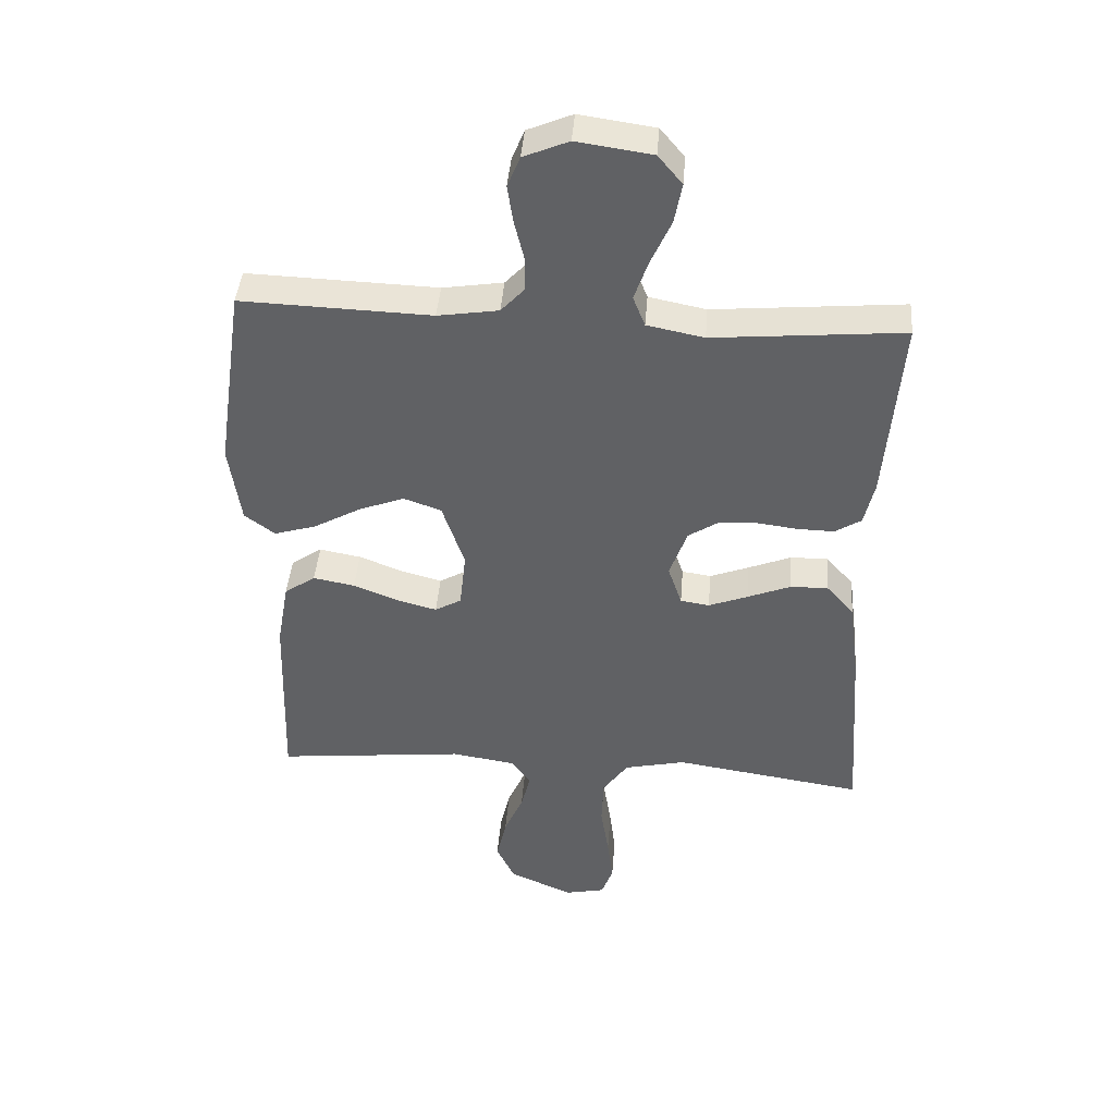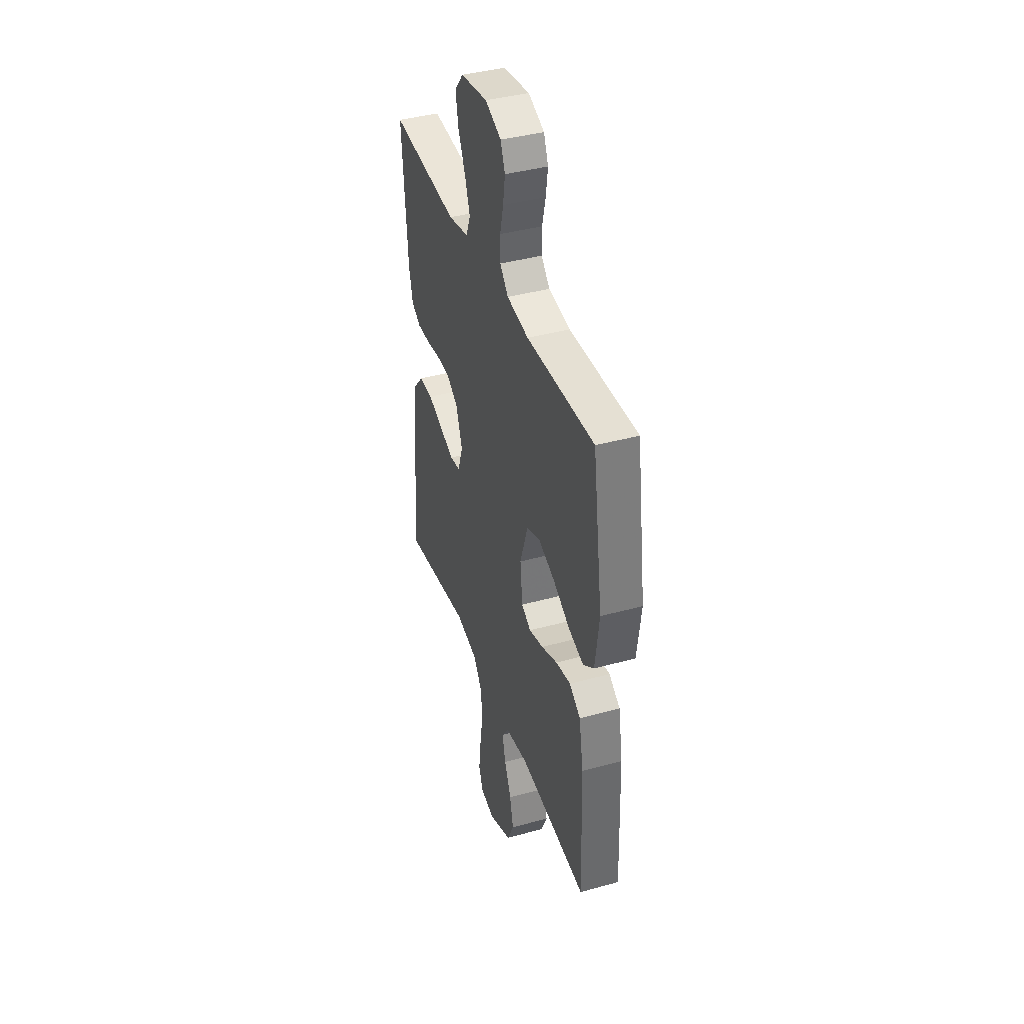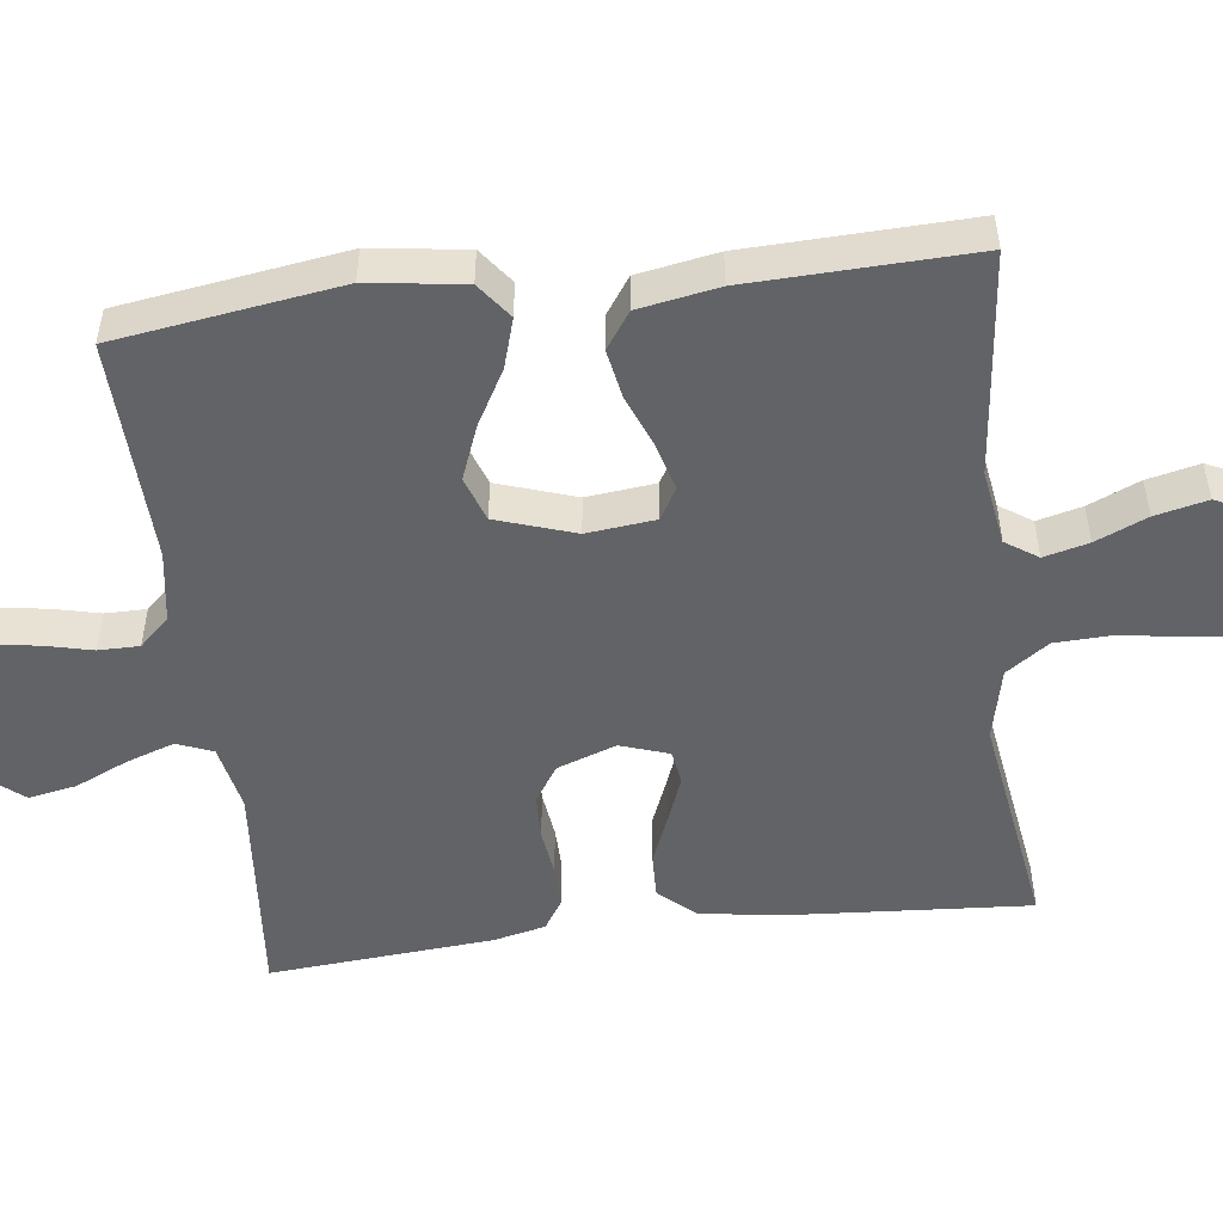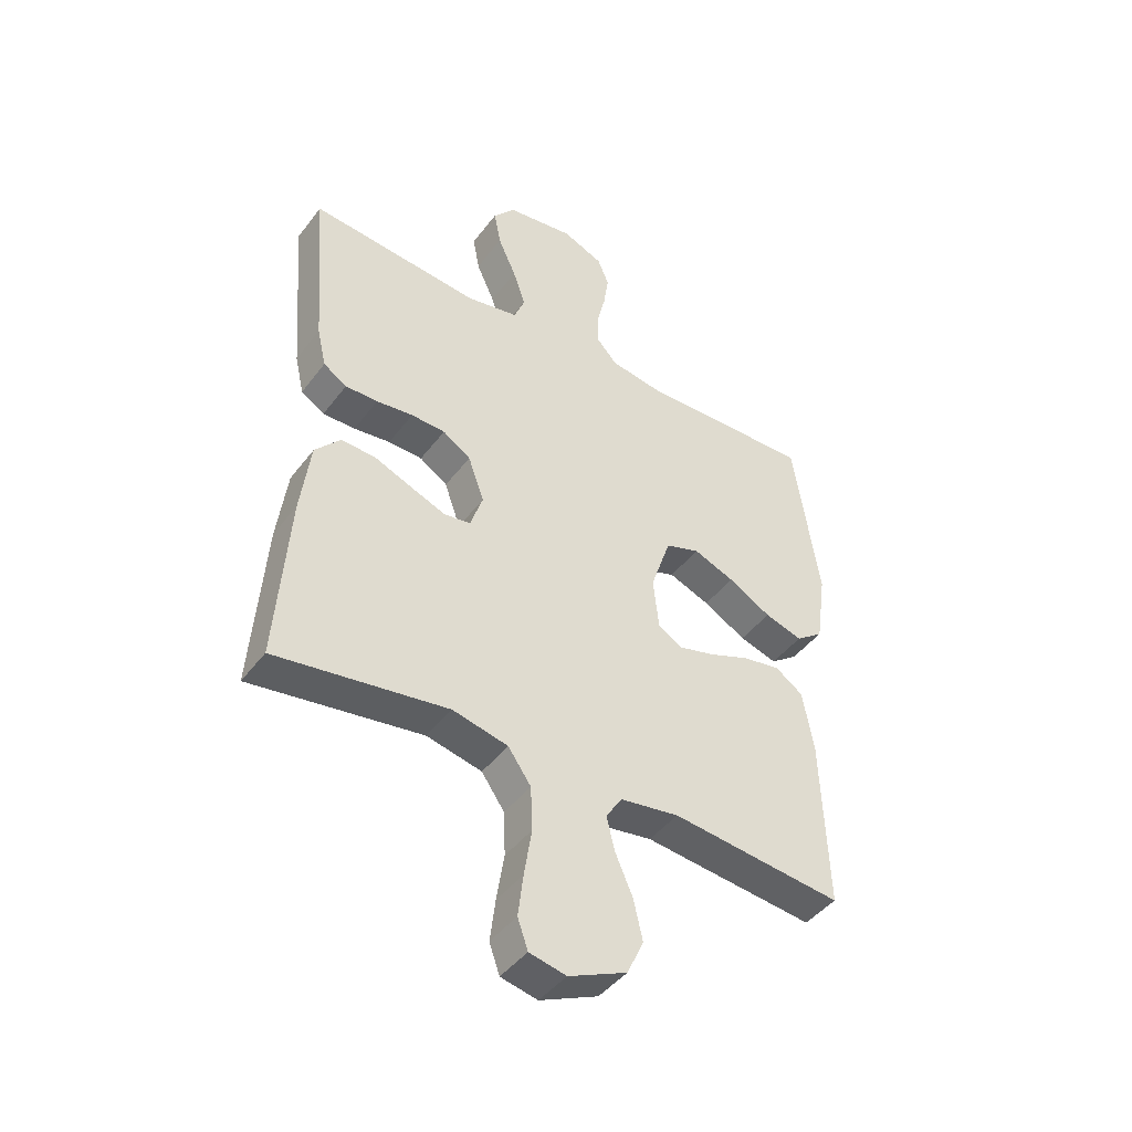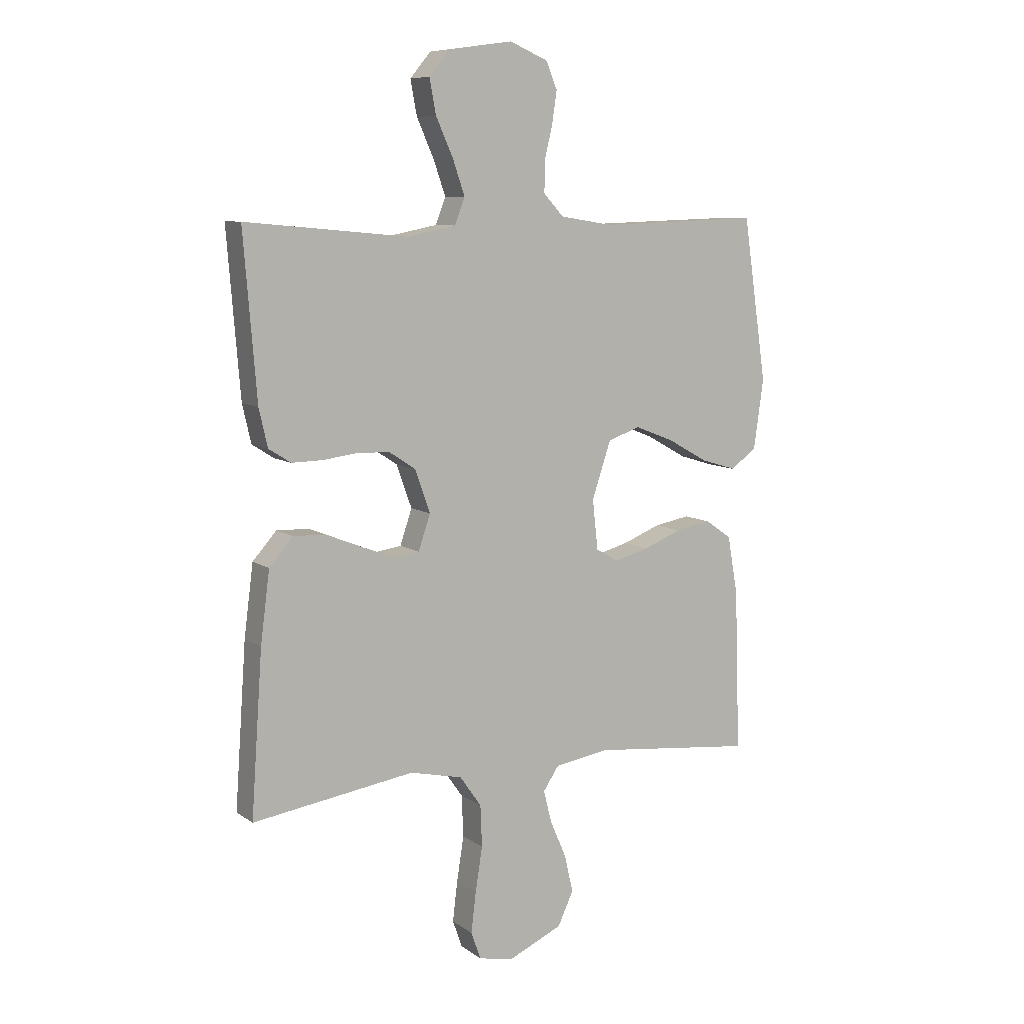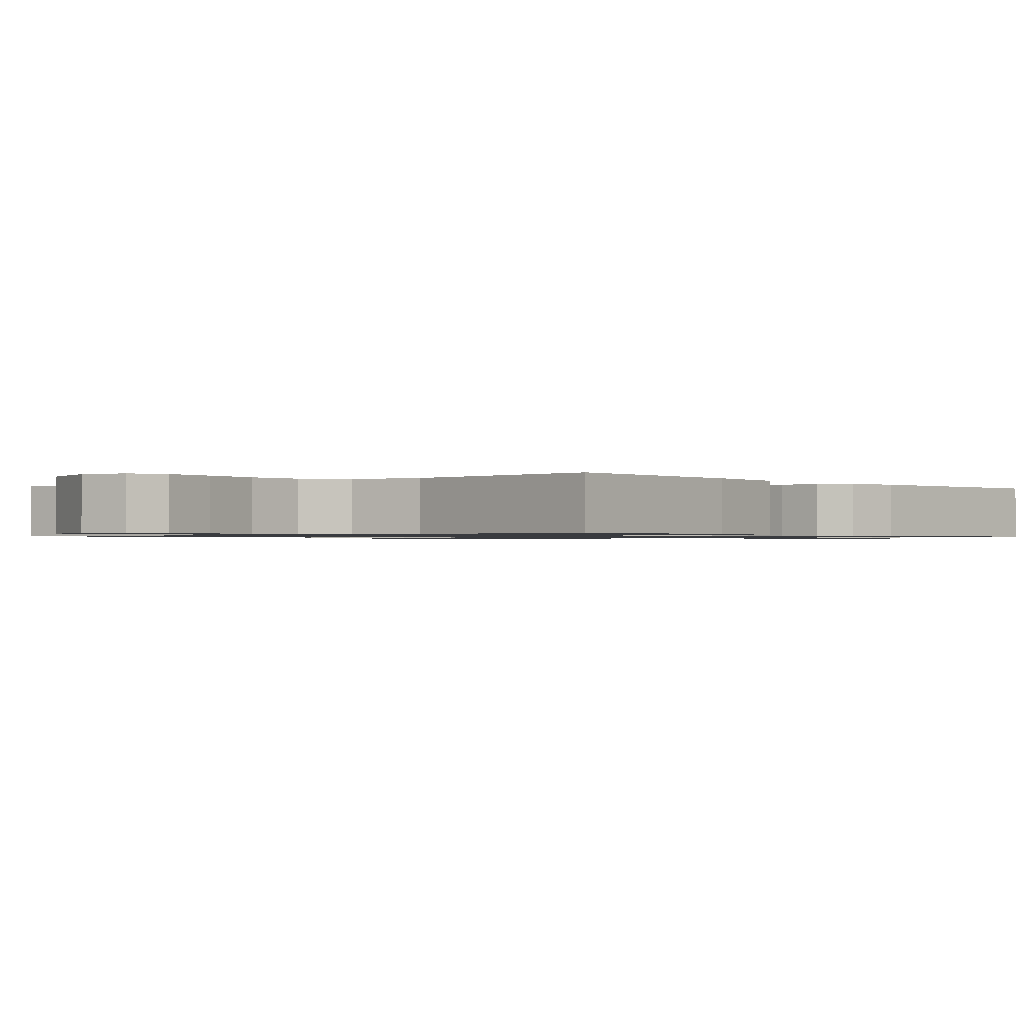
<metadata>
{"format":"obj","ext":"obj","renderer":"f3d","projection":"perspective","resolution":1024,"background":"white","views":[{"elev":42.7,"azim":-175.5,"up":"+Z"},{"elev":40.0,"azim":71.2,"up":"+Z"},{"elev":-50.8,"azim":97.1,"up":"+Y"},{"elev":-44.4,"azim":-34.5,"up":"+Z"},{"elev":8.6,"azim":-29.8,"up":"+Z"},{"elev":-0.9,"azim":-139.7,"up":"+Y"}]}
</metadata>
<code>
v -0.5 0.07 -0.5
v -0.479 0.07 -0.2
v -0.462 0.07 -0.069
v -0.418 0.07 -0.019
v -0.358 0.07 -0.021
v -0.291 0.07 -0.048
v -0.229 0.07 -0.072
v -0.183 0.07 -0.065
v -0.161 0.07 0
v -0.189 0.07 0.079
v -0.238 0.07 0.111
v -0.298 0.07 0.113
v -0.362 0.07 0.105
v -0.419 0.07 0.104
v -0.46 0.07 0.13
v -0.476 0.07 0.2
v -0.5 0.07 0.5
v -0.2 0.07 0.473
v -0.11 0.07 0.491
v -0.091 0.07 0.539
v -0.113 0.07 0.603
v -0.145 0.07 0.674
v -0.157 0.07 0.738
v -0.119 0.07 0.784
v 0 0.07 0.801
v 0.071 0.07 0.771
v 0.091 0.07 0.722
v 0.082 0.07 0.662
v 0.067 0.07 0.6
v 0.067 0.07 0.545
v 0.104 0.07 0.505
v 0.2 0.07 0.49
v 0.5 0.07 0.5
v 0.544 0.07 0.2
v 0.526 0.07 0.072
v 0.478 0.07 0.036
v 0.412 0.07 0.056
v 0.337 0.07 0.098
v 0.265 0.07 0.126
v 0.205 0.07 0.105
v 0.17 0.07 0
v 0.18 0.07 -0.092
v 0.222 0.07 -0.116
v 0.285 0.07 -0.099
v 0.356 0.07 -0.071
v 0.422 0.07 -0.059
v 0.471 0.07 -0.093
v 0.49 0.07 -0.2
v 0.5 0.07 -0.5
v 0.2 0.07 -0.468
v 0.098 0.07 -0.484
v 0.069 0.07 -0.527
v 0.084 0.07 -0.587
v 0.114 0.07 -0.656
v 0.13 0.07 -0.726
v 0.101 0.07 -0.788
v 0 0.07 -0.833
v -0.064 0.07 -0.819
v -0.082 0.07 -0.768
v -0.073 0.07 -0.694
v -0.06 0.07 -0.611
v -0.063 0.07 -0.534
v -0.103 0.07 -0.477
v -0.2 0.07 -0.455
v -0.5 0 -0.5
v -0.479 0 -0.2
v -0.462 0 -0.069
v -0.418 0 -0.019
v -0.358 0 -0.021
v -0.291 0 -0.048
v -0.229 0 -0.072
v -0.183 0 -0.065
v -0.161 0 0
v -0.189 0 0.079
v -0.238 0 0.111
v -0.298 0 0.113
v -0.362 0 0.105
v -0.419 0 0.104
v -0.46 0 0.13
v -0.476 0 0.2
v -0.5 0 0.5
v -0.2 0 0.473
v -0.11 0 0.491
v -0.091 0 0.539
v -0.113 0 0.603
v -0.145 0 0.674
v -0.157 0 0.738
v -0.119 0 0.784
v 0 0 0.801
v 0.071 0 0.771
v 0.091 0 0.722
v 0.082 0 0.662
v 0.067 0 0.6
v 0.067 0 0.545
v 0.104 0 0.505
v 0.2 0 0.49
v 0.5 0 0.5
v 0.544 0 0.2
v 0.526 0 0.072
v 0.478 0 0.036
v 0.412 0 0.056
v 0.337 0 0.098
v 0.265 0 0.126
v 0.205 0 0.105
v 0.17 0 0
v 0.18 0 -0.092
v 0.222 0 -0.116
v 0.285 0 -0.099
v 0.356 0 -0.071
v 0.422 0 -0.059
v 0.471 0 -0.093
v 0.49 0 -0.2
v 0.5 0 -0.5
v 0.2 0 -0.468
v 0.098 0 -0.484
v 0.069 0 -0.527
v 0.084 0 -0.587
v 0.114 0 -0.656
v 0.13 0 -0.726
v 0.101 0 -0.788
v 0 0 -0.833
v -0.064 0 -0.819
v -0.082 0 -0.768
v -0.073 0 -0.694
v -0.06 0 -0.611
v -0.063 0 -0.534
v -0.103 0 -0.477
v -0.2 0 -0.455
f 58 59 60 61
f 56 57 58 61
f 56 61 62
f 53 54 55 56
f 52 53 56 62
f 51 52 62 63
f 47 48 49 50
f 44 45 46 47
f 43 44 47 50
f 42 43 50 51
f 35 36 37 38
f 35 38 39
f 32 33 34 35
f 31 32 35 39
f 30 31 39 40
f 26 27 28 29
f 24 25 26 29
f 24 29 30
f 21 22 23 24
f 20 21 24 30
f 19 20 30 40
f 15 16 17 18
f 12 13 14 15
f 11 12 15 18
f 10 11 18 19
f 3 4 5 6
f 3 6 7
f 64 1 2 3
f 64 3 7
f 63 64 7 8
f 41 42 51 63
f 41 63 8 9
f 19 40 41
f 9 10 19 41
f 125 124 123 122
f 125 122 121 120
f 126 125 120
f 120 119 118 117
f 126 120 117 116
f 127 126 116 115
f 114 113 112 111
f 111 110 109 108
f 114 111 108 107
f 115 114 107 106
f 102 101 100 99
f 103 102 99
f 99 98 97 96
f 103 99 96 95
f 104 103 95 94
f 93 92 91 90
f 93 90 89 88
f 94 93 88
f 88 87 86 85
f 94 88 85 84
f 104 94 84 83
f 82 81 80 79
f 79 78 77 76
f 82 79 76 75
f 83 82 75 74
f 70 69 68 67
f 71 70 67
f 67 66 65 128
f 71 67 128
f 72 71 128 127
f 127 115 106 105
f 73 72 127 105
f 105 104 83
f 105 83 74 73
f 1 65 66 2
f 2 66 67 3
f 3 67 68 4
f 4 68 69 5
f 5 69 70 6
f 6 70 71 7
f 7 71 72 8
f 8 72 73 9
f 9 73 74 10
f 10 74 75 11
f 11 75 76 12
f 12 76 77 13
f 13 77 78 14
f 14 78 79 15
f 15 79 80 16
f 16 80 81 17
f 17 81 82 18
f 18 82 83 19
f 19 83 84 20
f 20 84 85 21
f 21 85 86 22
f 22 86 87 23
f 23 87 88 24
f 24 88 89 25
f 25 89 90 26
f 26 90 91 27
f 27 91 92 28
f 28 92 93 29
f 29 93 94 30
f 30 94 95 31
f 31 95 96 32
f 32 96 97 33
f 33 97 98 34
f 34 98 99 35
f 35 99 100 36
f 36 100 101 37
f 37 101 102 38
f 38 102 103 39
f 39 103 104 40
f 40 104 105 41
f 41 105 106 42
f 42 106 107 43
f 43 107 108 44
f 44 108 109 45
f 45 109 110 46
f 46 110 111 47
f 47 111 112 48
f 48 112 113 49
f 49 113 114 50
f 50 114 115 51
f 51 115 116 52
f 52 116 117 53
f 53 117 118 54
f 54 118 119 55
f 55 119 120 56
f 56 120 121 57
f 57 121 122 58
f 58 122 123 59
f 59 123 124 60
f 60 124 125 61
f 61 125 126 62
f 62 126 127 63
f 63 127 128 64
f 64 128 65 1

</code>
